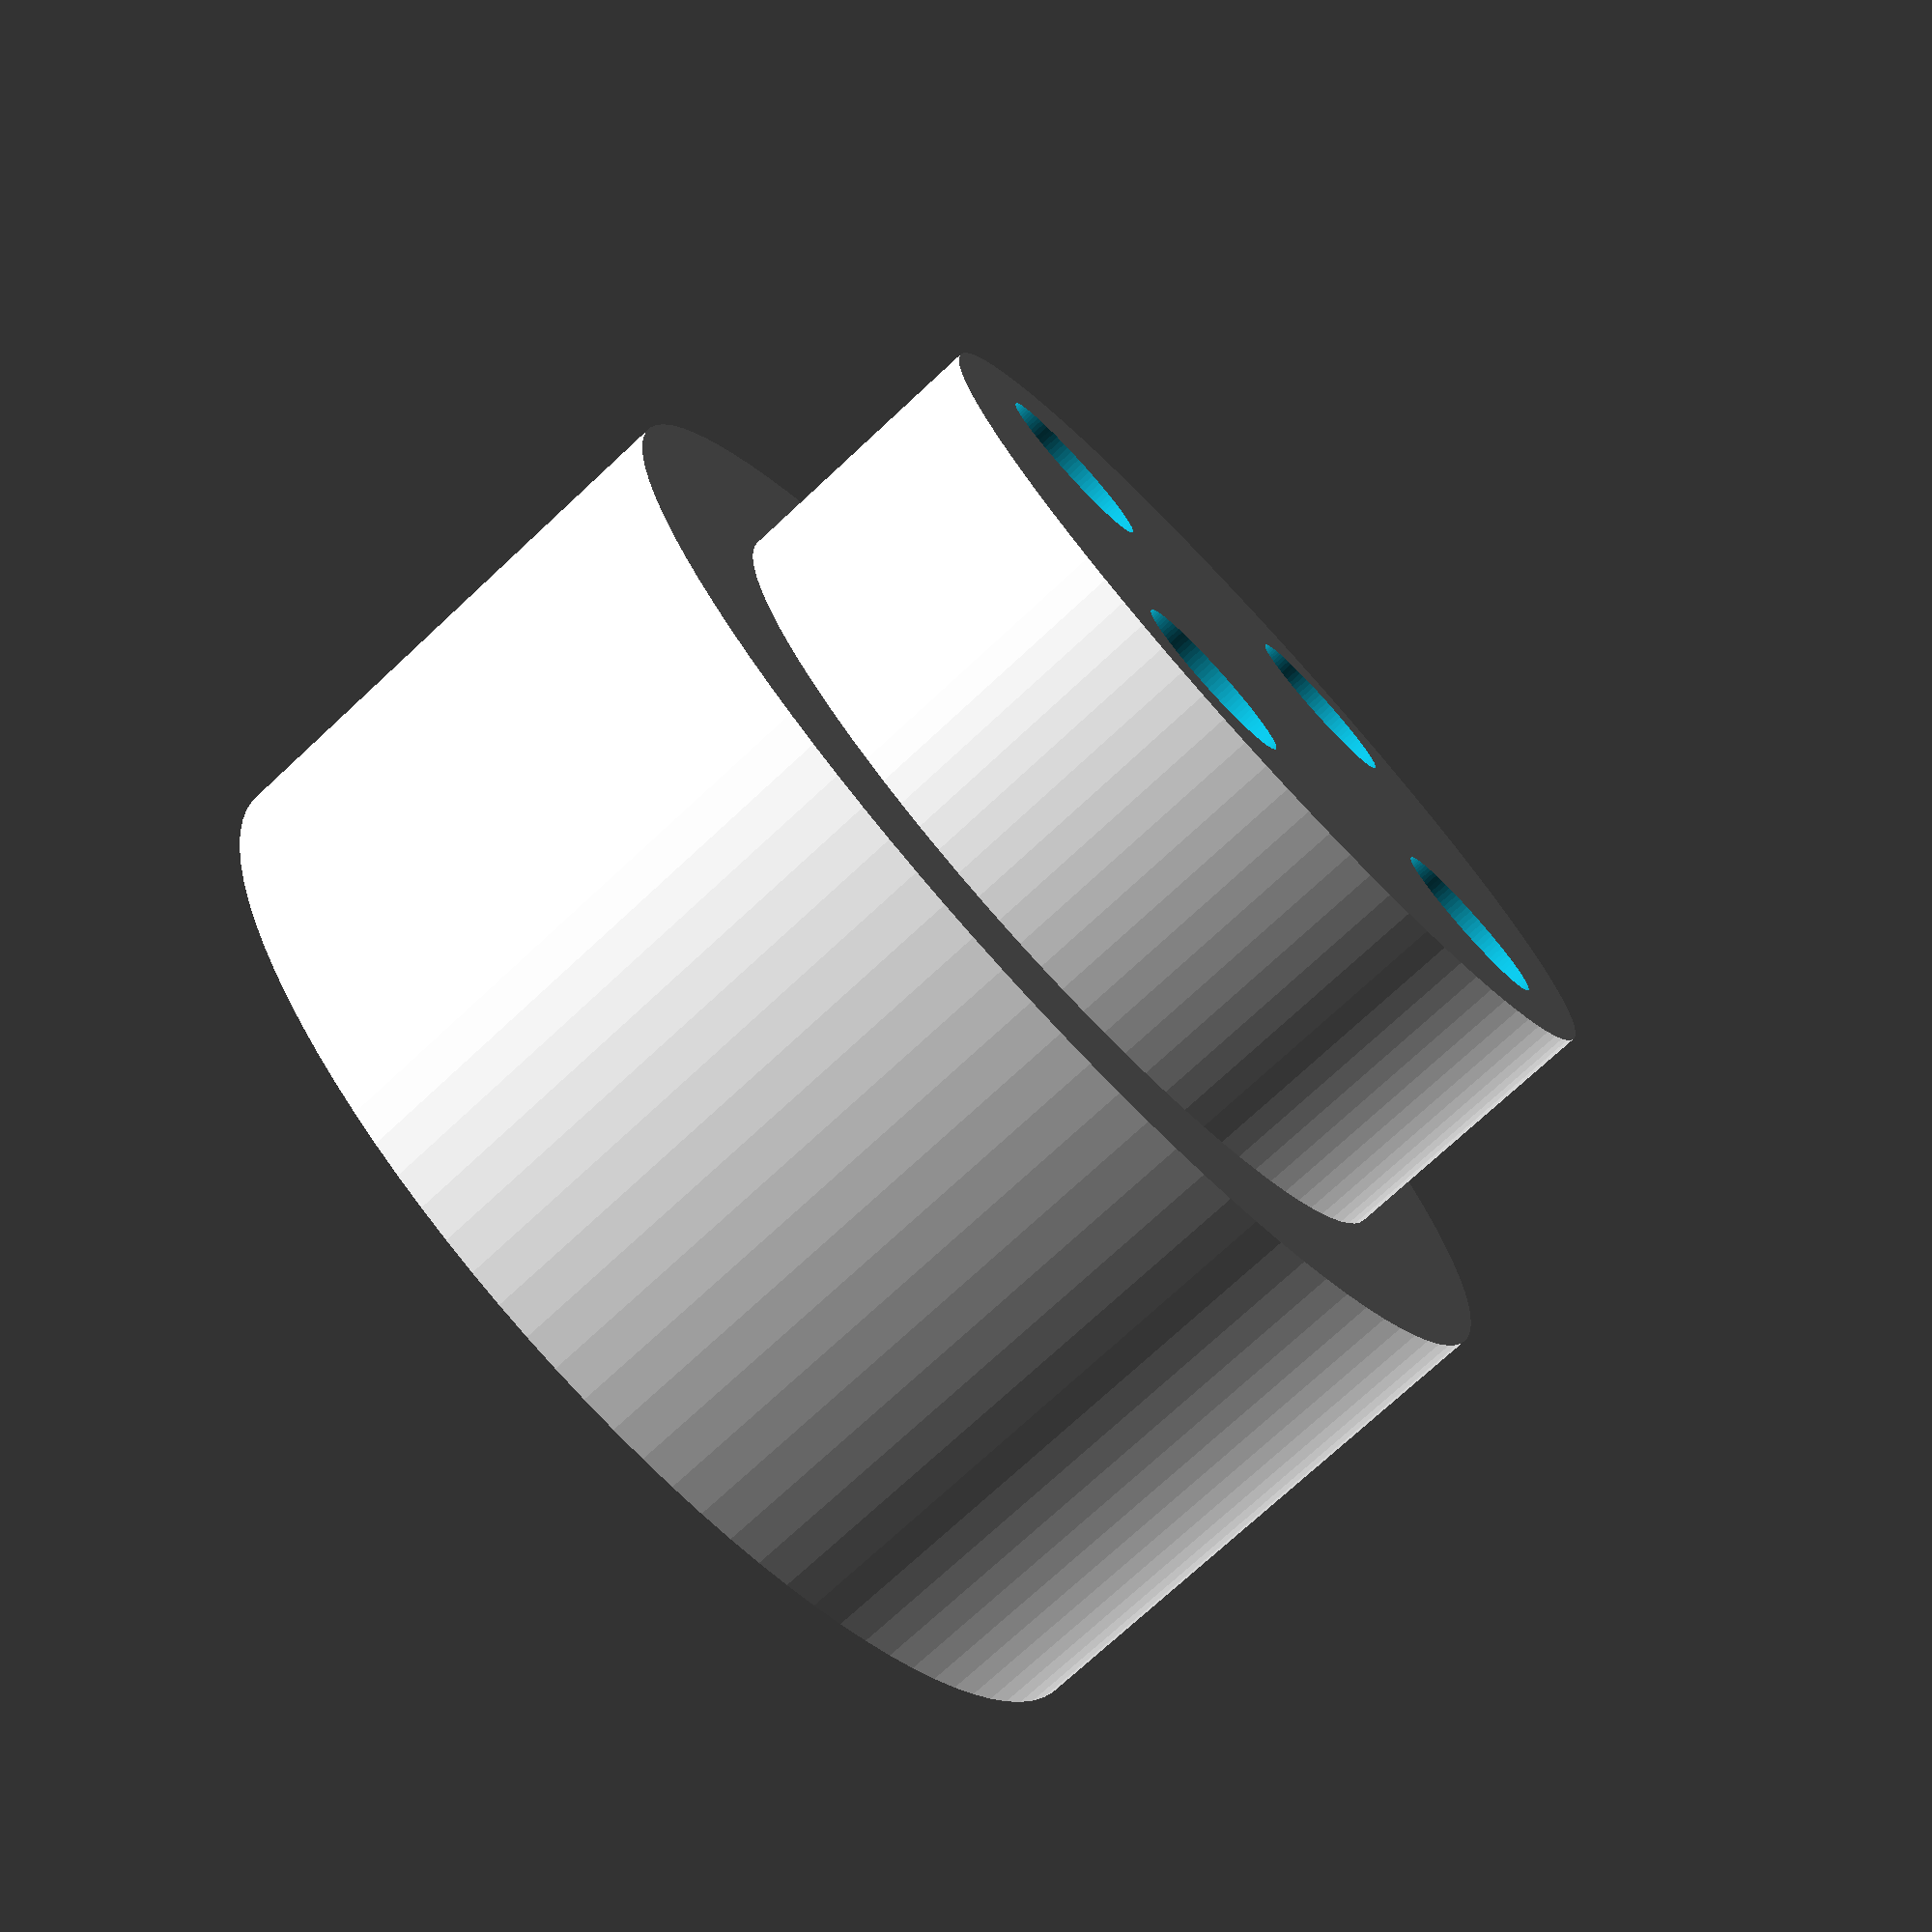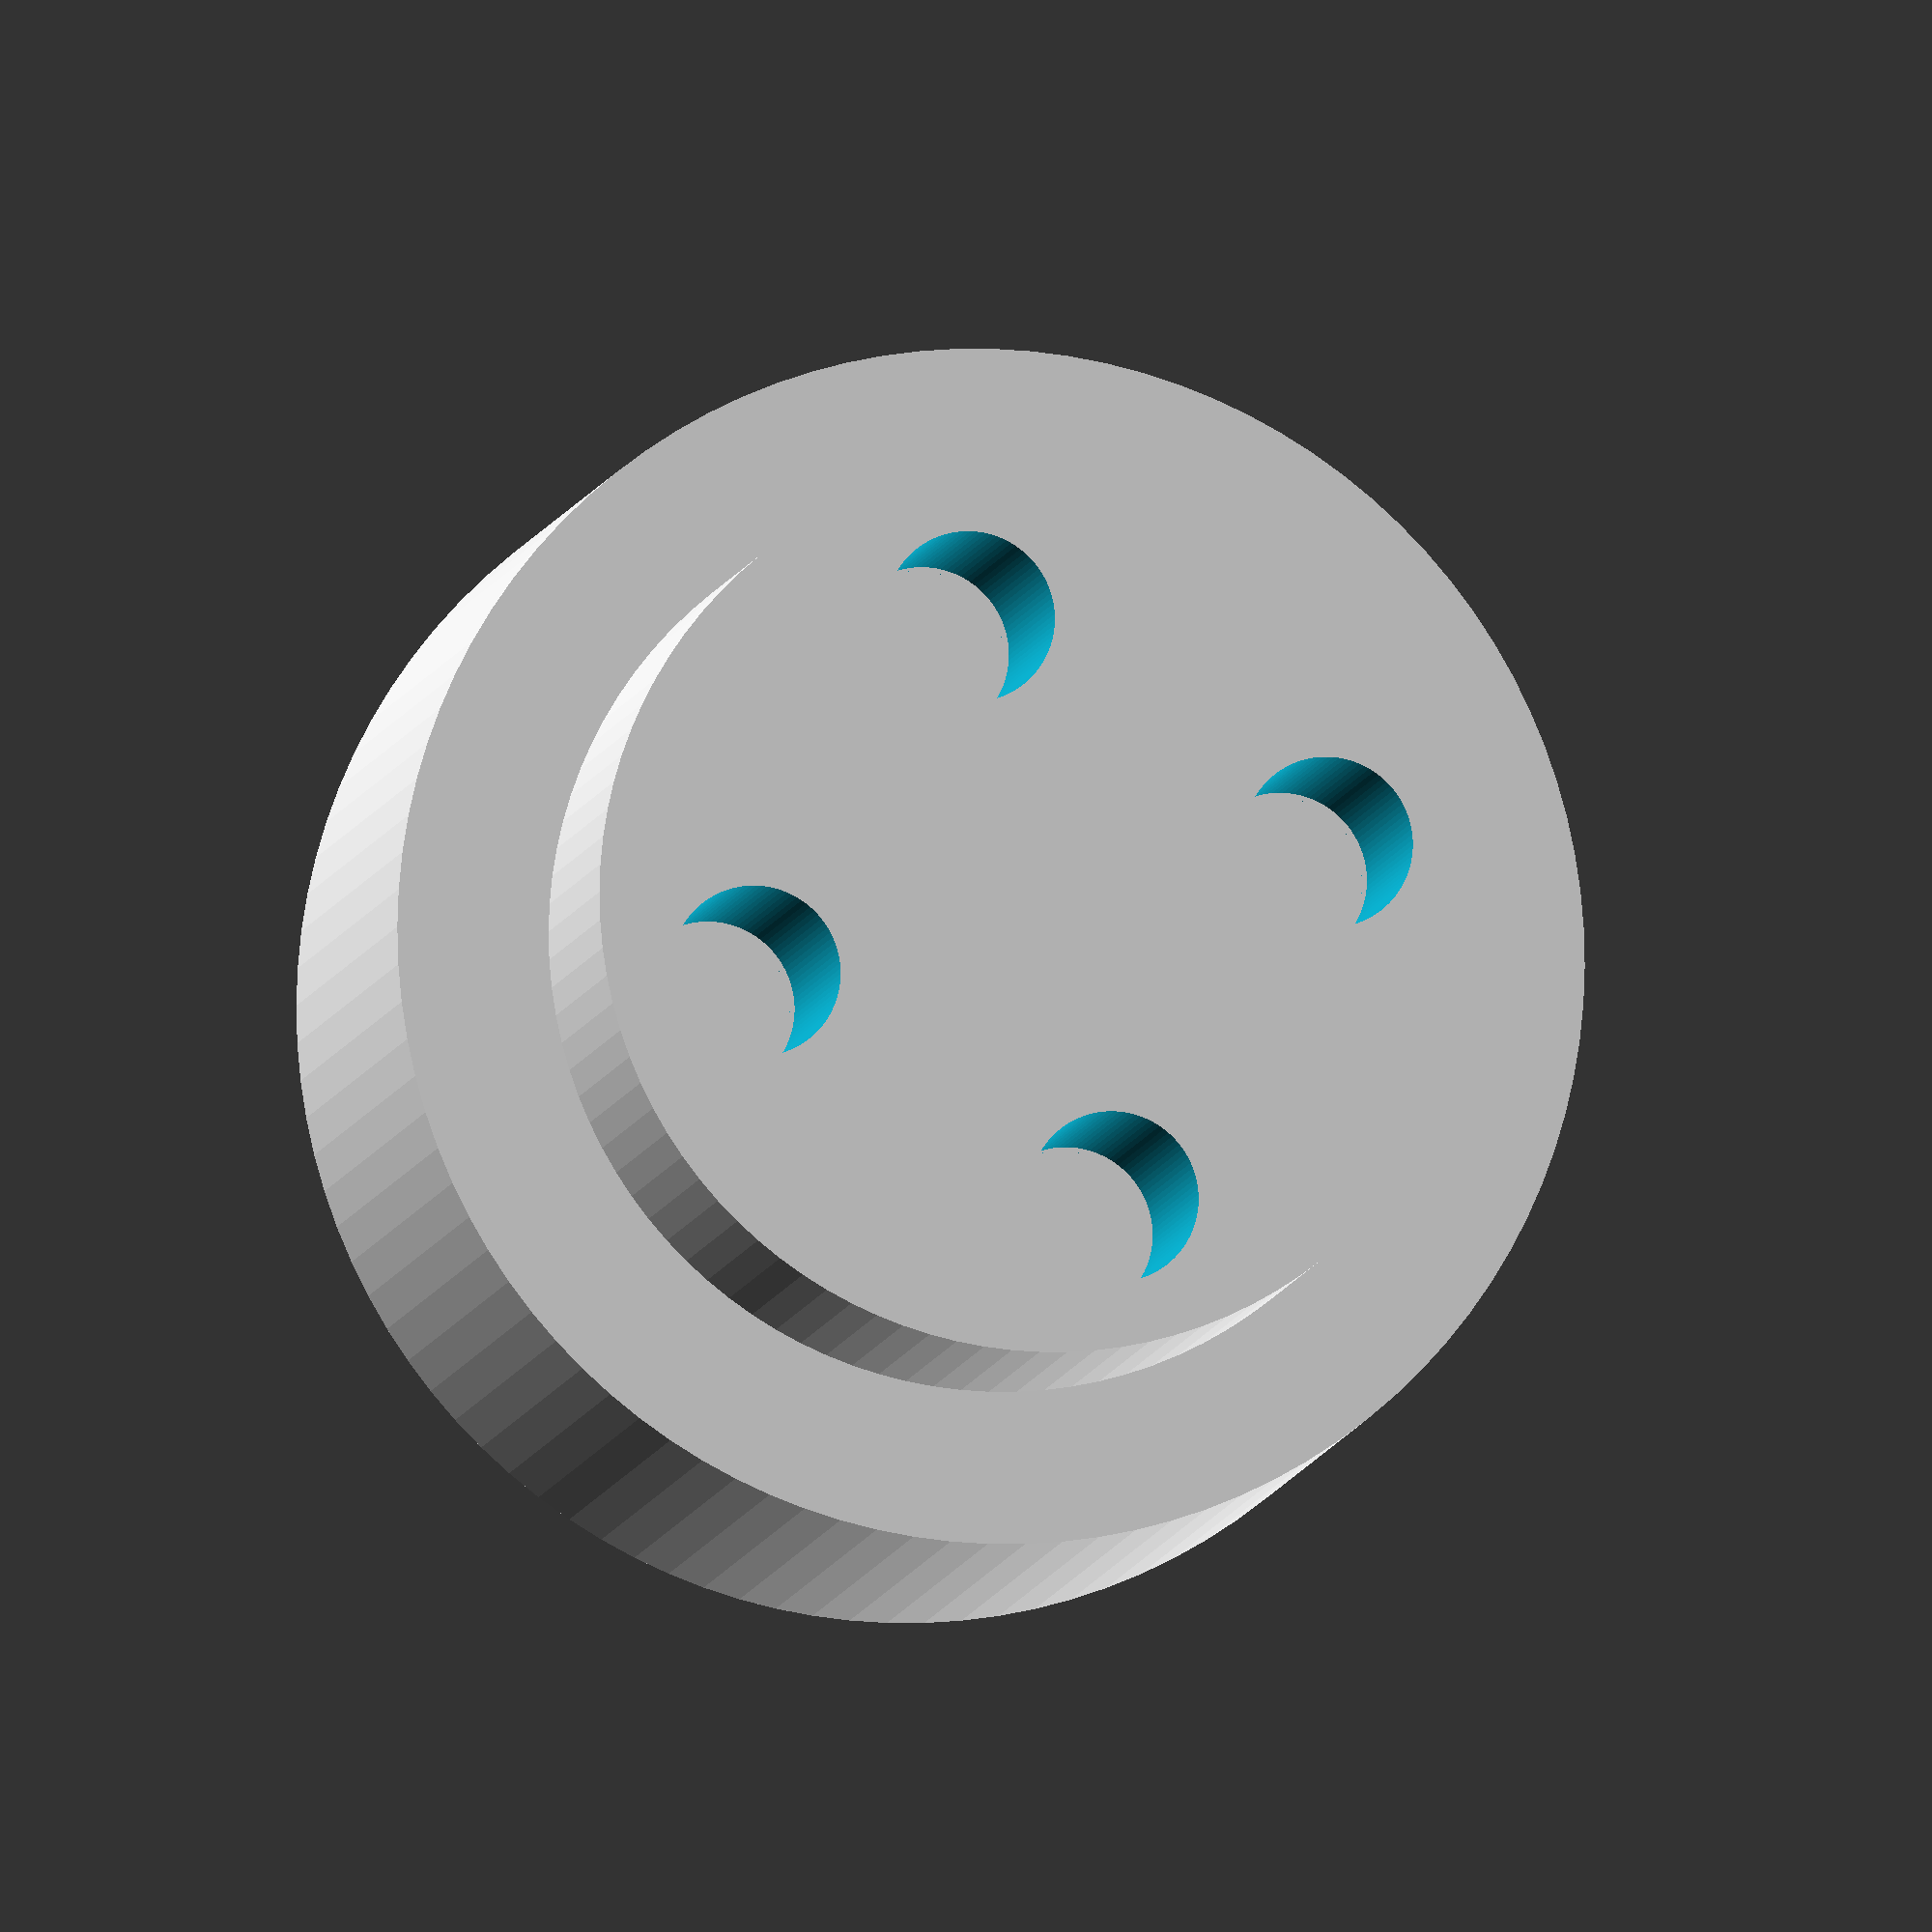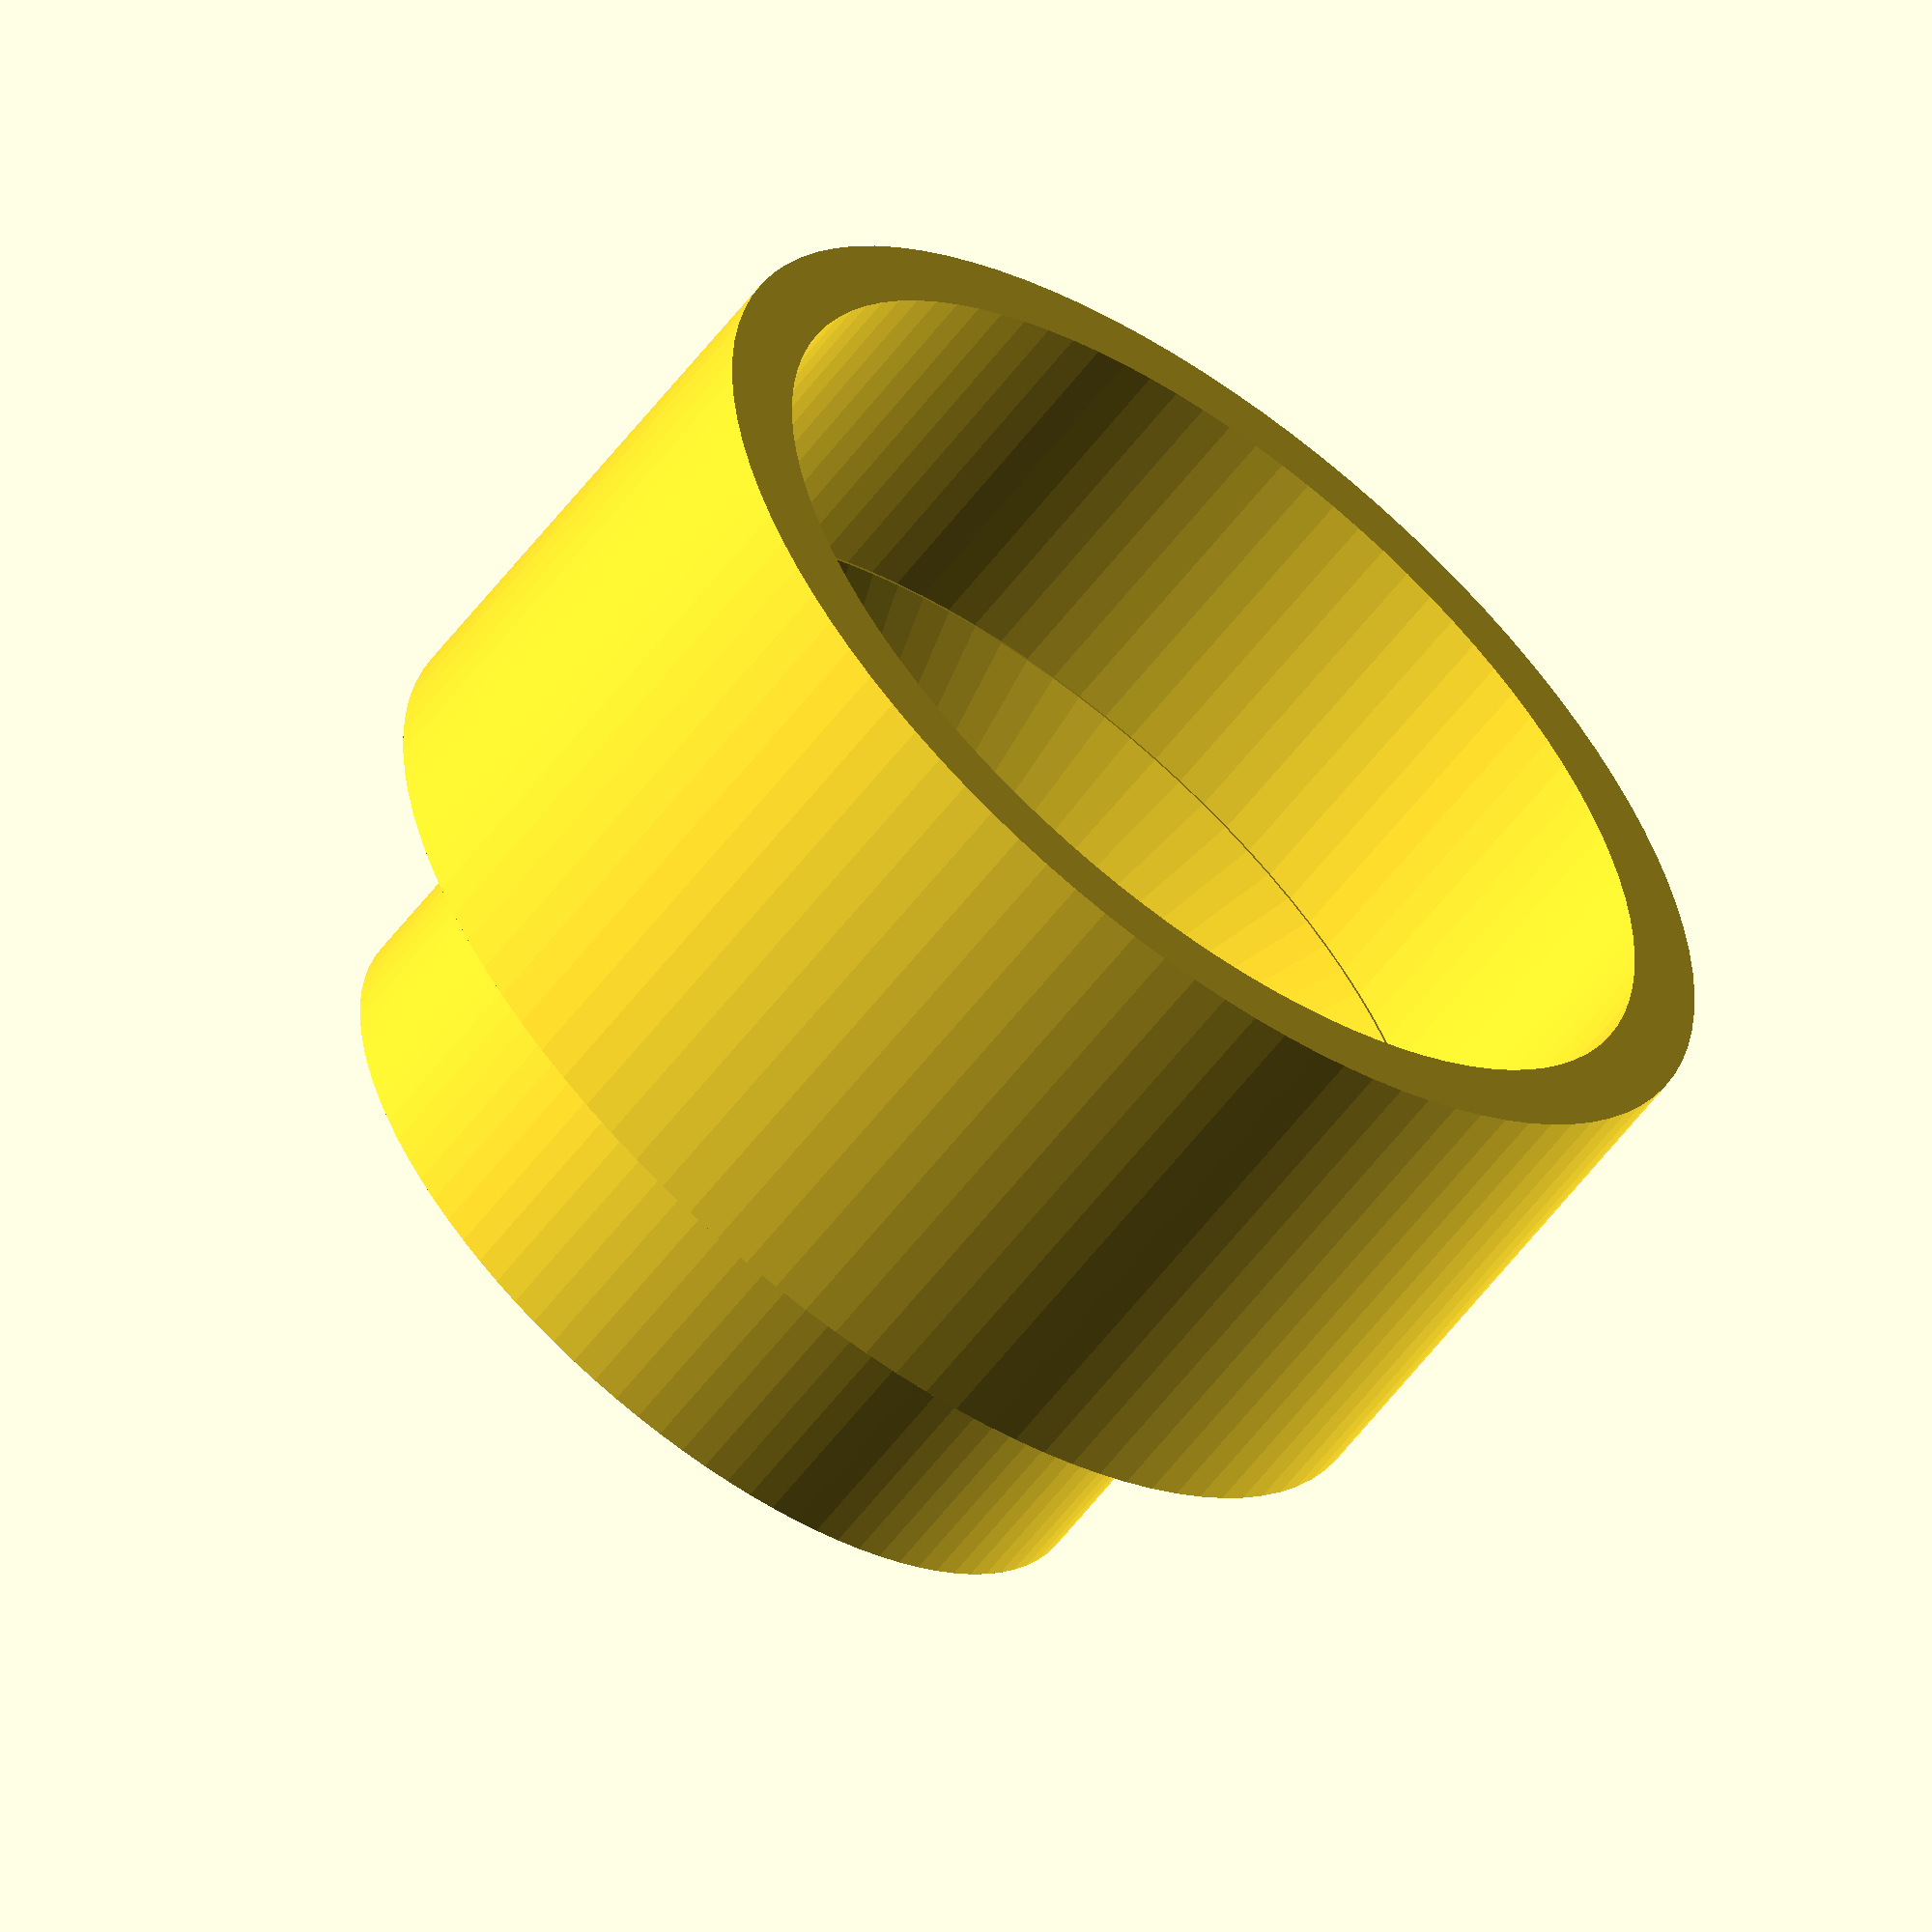
<openscad>
$fn = 100;
infinitesimal = 0.1;

module knob_adapter(knob_height, knob_radius, knob_taper, knob_bevel_height, knob_bevel_radius, adapter_thickness) {
    height = knob_height + knob_bevel_height + adapter_thickness;
    translate([0, 0, -(height - infinitesimal)]) difference() {
        translate([0, 0, infinitesimal]) cylinder(h = height, r = knob_radius + knob_taper + adapter_thickness);
        union() {
            translate([0, 0, knob_height - infinitesimal]) cylinder(h = knob_bevel_height, r1 = knob_radius, r2 = knob_bevel_radius);
            cylinder(h = knob_height, r1 = knob_radius + knob_taper, r2 = knob_radius);
        }
    }
}

module peg_hole() {
    hole_radius = 2.3;
    cylinder(h = 20, r = hole_radius);
    cylinder(h = 1, r = hole_radius + 0.5);
}

module lego_adapter() {
    hole_offset = 8;
    difference() {
        cylinder(h = 7.5, r = 12);
        union() {
            translate([0, hole_offset, -infinitesimal]) peg_hole();
            translate([0, -hole_offset, -infinitesimal]) peg_hole();
            translate([hole_offset, 0, -infinitesimal]) peg_hole();
            translate([-hole_offset, 0, -infinitesimal]) peg_hole();
        }
    }
}

knob_adapter(9, 14, 0.1, 3.5, 11, 2);
translate([0, 0, 0]) lego_adapter();

</openscad>
<views>
elev=74.3 azim=110.2 roll=312.9 proj=p view=solid
elev=8.5 azim=75.9 roll=349.3 proj=o view=solid
elev=239.5 azim=1.4 roll=37.2 proj=o view=solid
</views>
